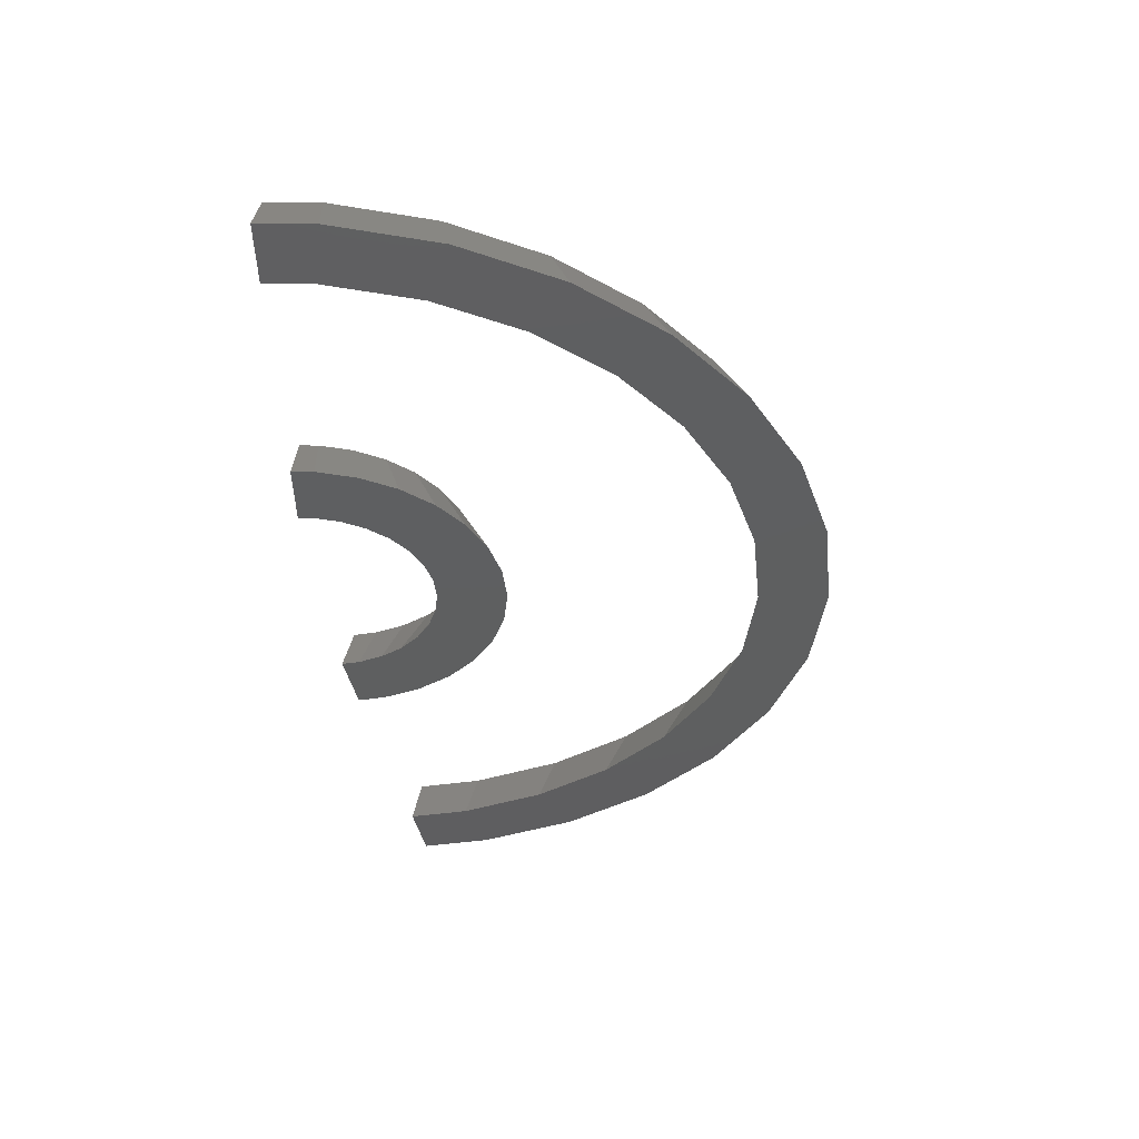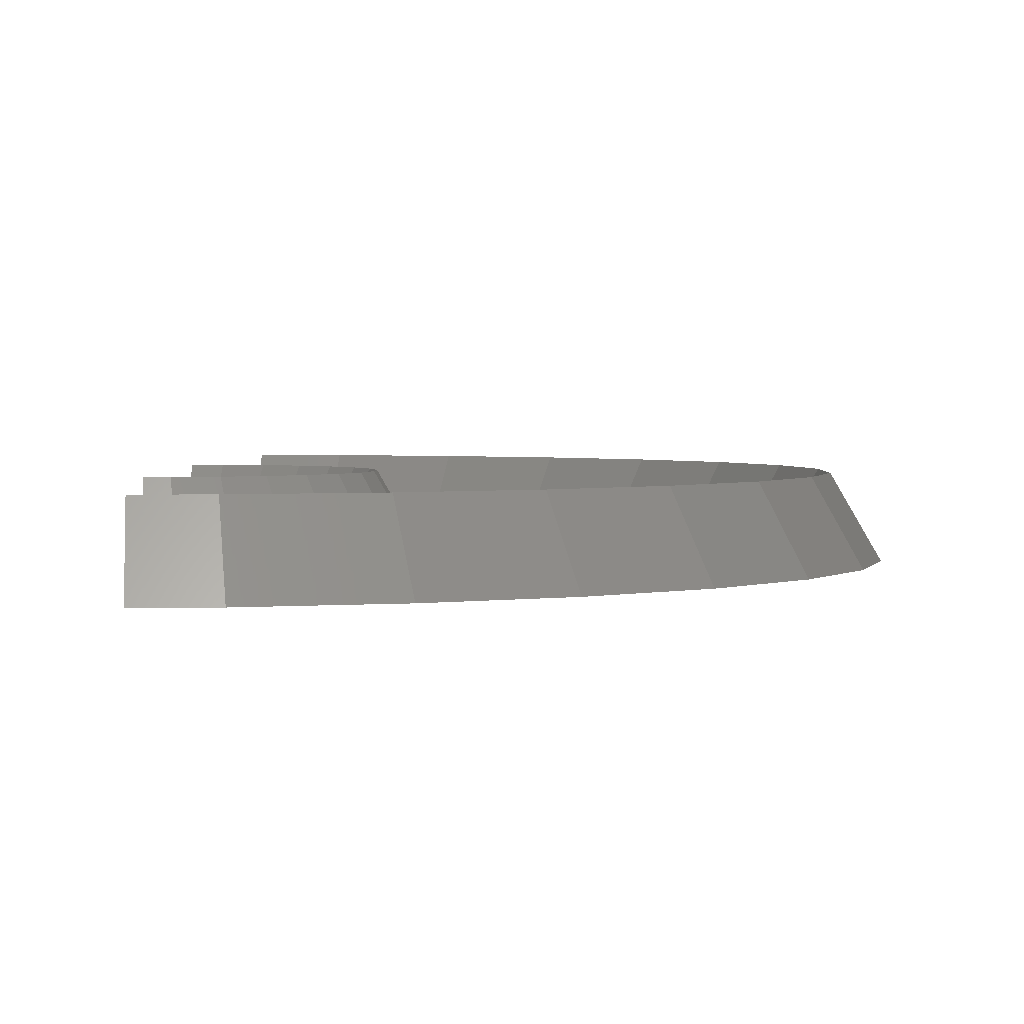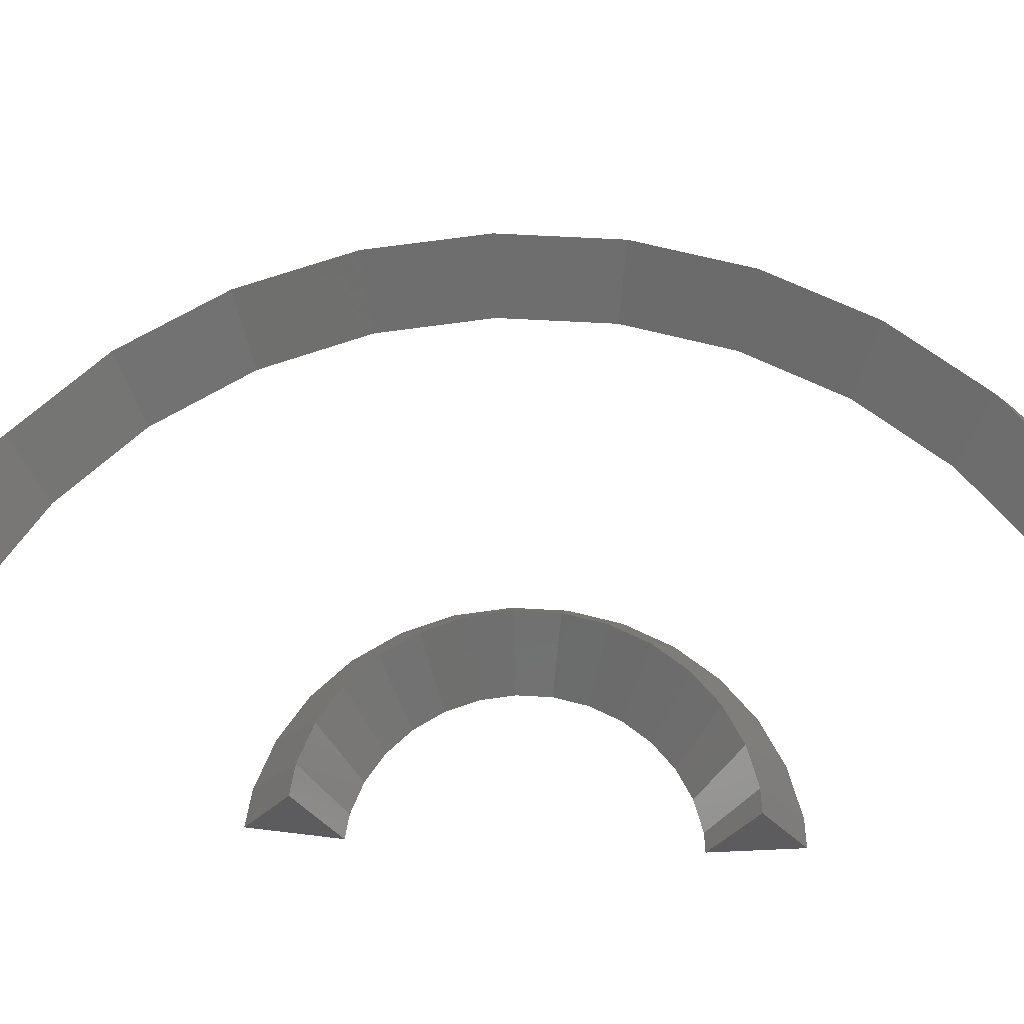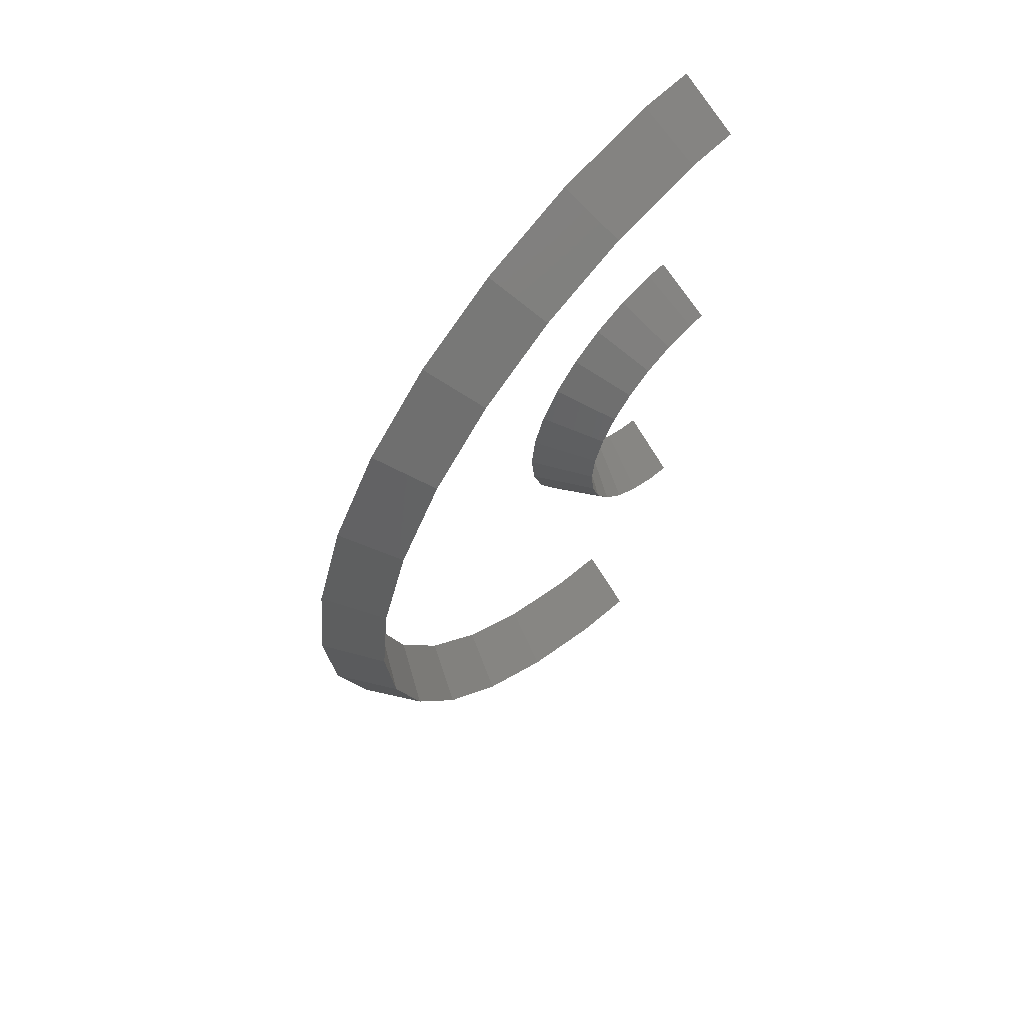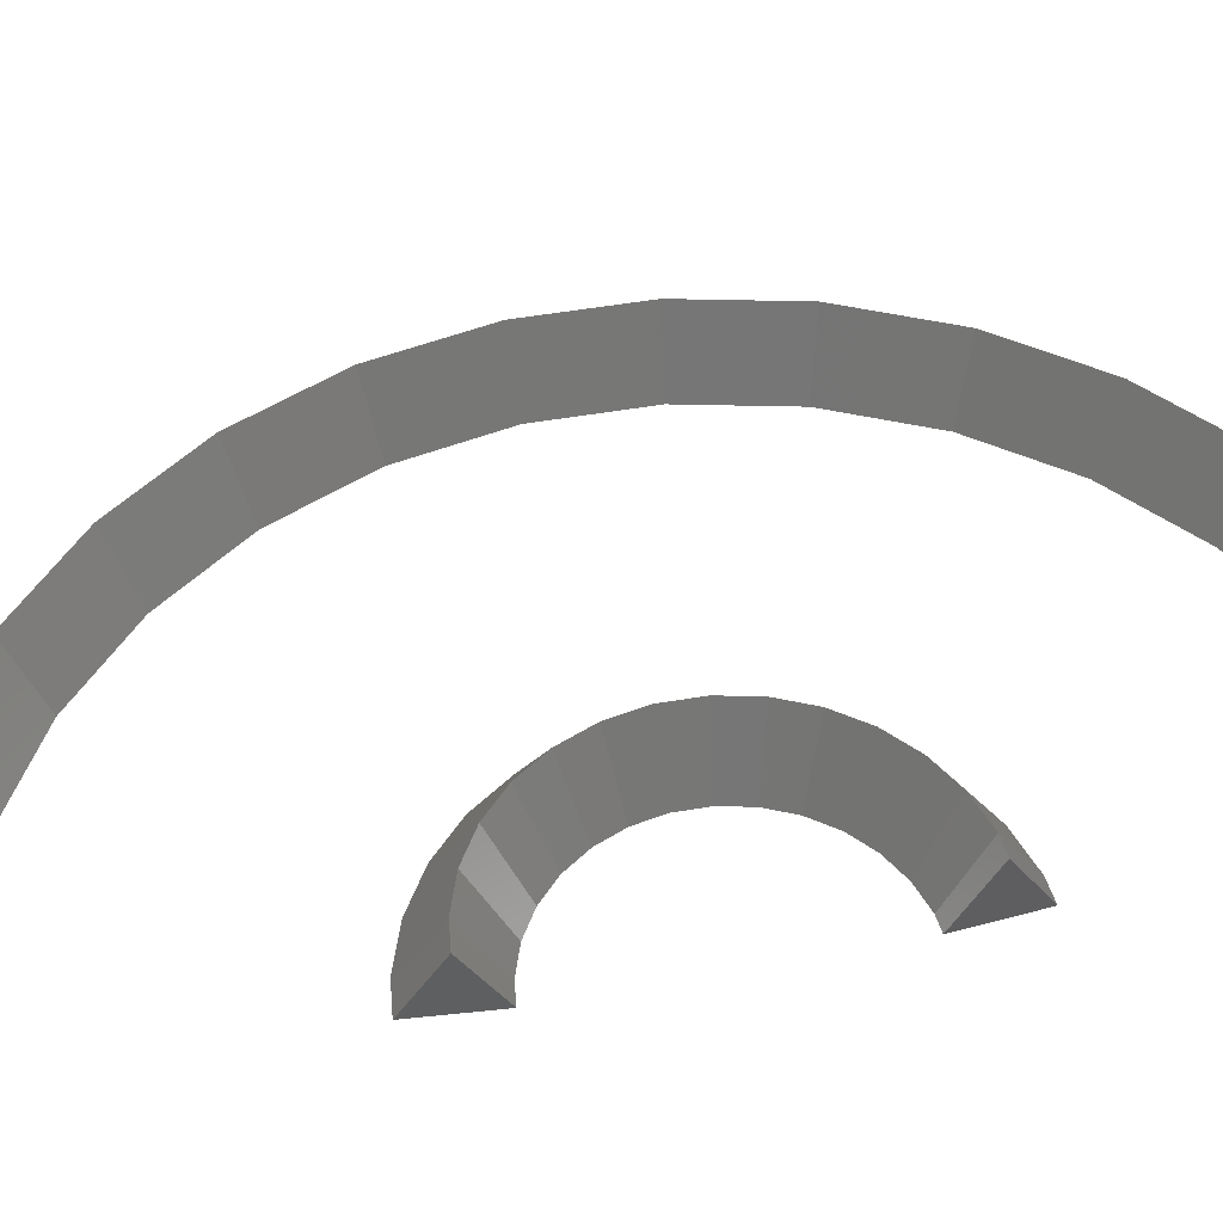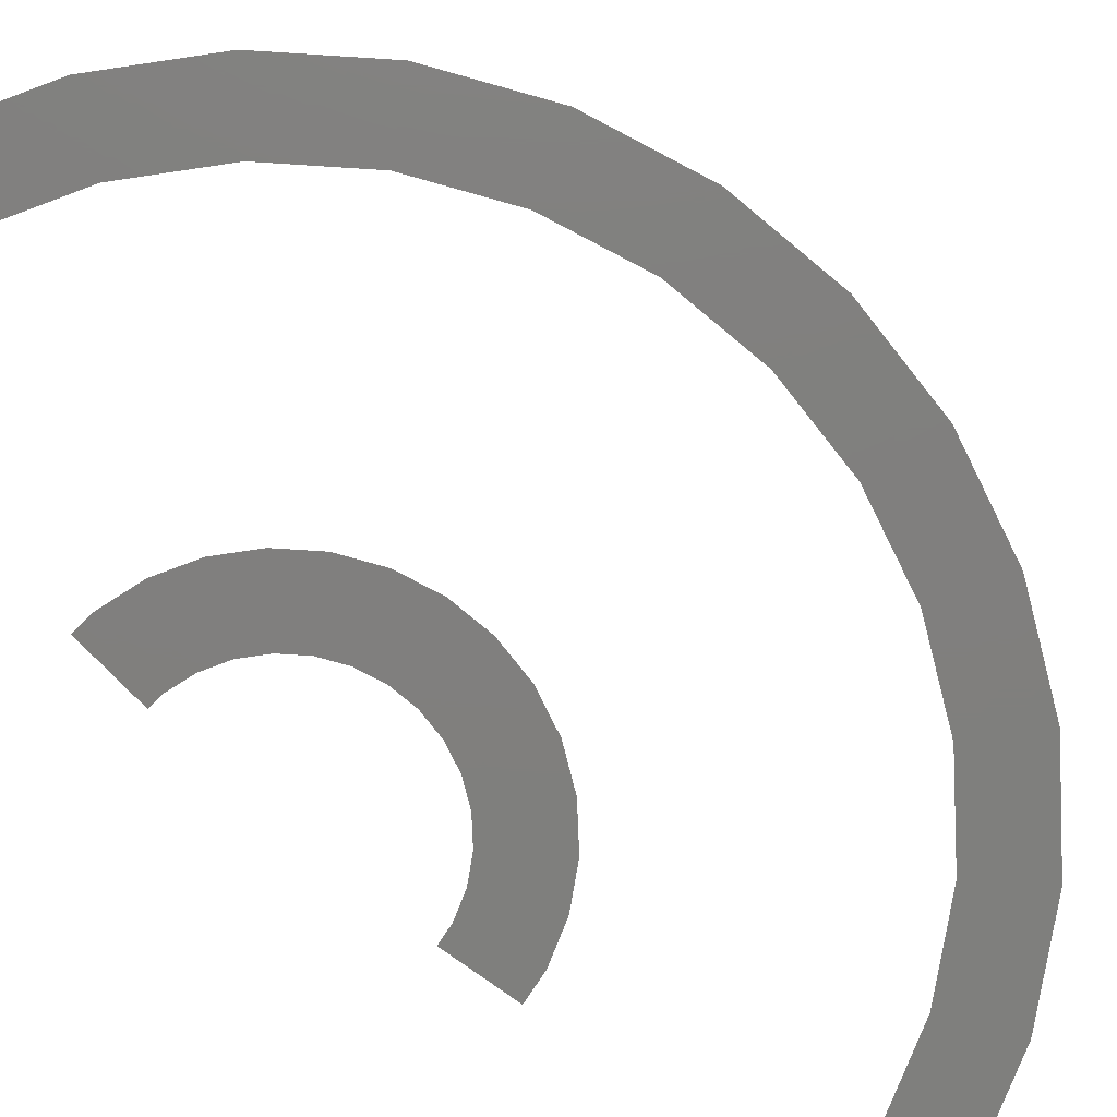
<metadata>
{"format":"stl","ext":"stl","renderer":"f3d","projection":"perspective","resolution":1024,"background":"white","views":[{"elev":53.4,"azim":-179.6,"up":"+Y"},{"elev":2.4,"azim":174.9,"up":"+Z"},{"elev":59.8,"azim":87.3,"up":"+Z"},{"elev":63.5,"azim":-44.6,"up":"+Y"},{"elev":50.8,"azim":73.4,"up":"+Z"},{"elev":-79.4,"azim":-135.6,"up":"+Z"}]}
</metadata>
<code>
# stl→obj: 154 verts, 300 faces
v -27.81 0 0
v -27.42 3.702 0
v -30 0 3.8
v -29.34 6.237 3.8
v -27.2 5.781 0
v -31.98 2.079 0
v -32.19 0 0
v -31.49 6.693 0
v -26.05 9.322 0
v -27.41 12.2 3.8
v -25.4 11.31 0
v -30.84 8.682 0
v -29.41 13.09 0
v -23.54 14.53 0
v -24.27 17.63 3.8
v -22.5 16.34 0
v -28.37 14.9 0
v -26.05 18.92 0
v -20 19.11 0
v -18.61 20.66 0
v -20.07 22.29 3.8
v -24.65 20.48 0
v -21.54 23.92 0
v -15.59 22.85 0
v -15 25.98 3.8
v -13.9 24.08 0
v -19.85 25.15 0
v -16.1 27.88 0
v -10.5 25.59 0
v -9.271 28.53 3.8
v -8.593 26.45 0
v -14.19 28.73 0
v -9.948 30.62 0
v -4.951 27.22 0
v -3.136 29.84 3.8
v -2.907 27.65 0
v -7.904 31.05 0
v -3.365 32.02 0
v 0.1 29.84 3.8
v 0.1 27.65 0
v 0.1 32.02 0
v -4.896 -28.31 1.84
v -4.712 -27.27 0
v -6.548 -26.88 0
v -9.271 -28.53 3.8
v -5.092 -29.42 3.8
v -8.593 -26.45 0
v -5.466 -31.54 0.0548
v -9.948 -30.62 0
v -5.471 -31.57 0
v -11.99 -24.93 0
v -15 -25.98 3.8
v -13.9 -24.08 0
v -11.86 -29.77 0
v -16.1 -27.88 0
v -16.91 -21.89 0
v -20.07 -22.29 3.8
v -18.61 -20.66 0
v -17.79 -26.65 0
v -21.54 -23.92 0
v -21.1 -17.9 0
v -24.27 -17.63 3.8
v -22.5 -16.34 0
v -22.94 -22.37 0
v -26.05 -18.92 0
v -24.36 -13.12 0
v -27.41 -12.2 3.8
v -25.4 -11.31 0
v -27.09 -17.11 0
v -29.41 -13.09 0
v -26.55 -7.769 0
v -29.34 -6.237 3.8
v -27.2 -5.781 0
v -30.06 -11.11 0
v -31.49 -6.693 0
v -27.59 -2.079 0
v -31.71 -4.614 0
v -7.806 0 0
v -7.708 0.9299 0
v -10 0 3.8
v -9.781 2.079 3.8
v -7.635 1.623 0
v -12.12 0.693 0
v -12.19 0 0
v -11.93 2.535 0
v -7.347 2.512 0
v -7.131 3.175 0
v -9.135 4.067 3.8
v -11.71 3.198 0
v -11.14 4.96 0
v -6.664 3.985 0
v -6.315 4.588 0
v -8.09 5.878 3.8
v -10.79 5.563 0
v -9.865 7.167 0
v -5.69 5.283 0
v -5.223 5.801 0
v -6.691 7.431 3.8
v -9.399 7.685 0
v -8.159 9.062 0
v -4.467 6.351 0
v -5 8.66 3.8
v -3.903 6.76 0
v -7.596 9.471 0
v -6.097 10.56 0
v -3.049 7.141 0
v -3.09 9.511 3.8
v -2.412 7.424 0
v -5.46 10.84 0
v -3.768 11.6 0
v -1.498 7.618 0
v -1.045 9.945 3.8
v -0.816 7.763 0
v -3.087 11.74 0
v -1.275 12.13 0
v 0.1 9.945 3.8
v 0.1 7.763 0
v 0.1 12.13 0
v -1.424 -8.633 1.702
v -1.254 -7.67 0
v -1.731 -7.569 0
v -3.09 -9.511 3.8
v -1.633 -9.82 3.8
v -2.412 -7.424 0
v -1.998 -11.89 0.1411
v -3.768 -11.6 0
v -2.012 -11.97 0
v -3.266 -7.044 0
v -3.903 -6.76 0
v -5 -8.66 3.8
v -4.405 -11.31 0
v -6.097 -10.56 0
v -4.66 -6.211 0
v -5.223 -5.801 0
v -6.691 -7.431 3.8
v -6.661 -10.15 0
v -8.159 -9.062 0
v -5.849 -5.106 0
v -8.09 -5.878 3.8
v -6.315 -4.588 0
v -8.626 -8.544 0
v -9.865 -7.167 0
v -6.783 -3.779 0
v -9.135 -4.067 3.8
v -7.131 -3.175 0
v -10.21 -6.564 0
v -11.14 -4.96 0
v -7.42 -2.286 0
v -9.781 -2.079 3.8
v -7.635 -1.623 0
v -11.36 -4.297 0
v -11.93 -2.535 0
v -7.733 -0.693 0
v -12 -1.842 0
f 1 2 3
f 4 2 5
f 2 4 3
f 3 6 7
f 6 3 4
f 4 8 6
f 5 9 4
f 10 9 11
f 9 10 4
f 4 12 8
f 12 4 10
f 10 13 12
f 11 14 10
f 15 14 16
f 14 15 10
f 10 17 13
f 17 10 15
f 15 18 17
f 16 19 15
f 15 20 21
f 20 15 19
f 15 22 18
f 22 15 21
f 21 23 22
f 20 24 21
f 24 25 21
f 25 24 26
f 27 21 25
f 21 27 23
f 25 28 27
f 26 29 25
f 29 30 25
f 30 29 31
f 32 25 30
f 25 32 28
f 30 33 32
f 31 34 30
f 34 35 30
f 35 34 36
f 37 30 35
f 30 37 33
f 35 38 37
f 36 39 35
f 39 36 40
f 41 35 39
f 35 41 38
f 42 43 44
f 42 45 46
f 44 45 42
f 45 44 47
f 48 46 45
f 49 48 45
f 48 49 50
f 45 47 51
f 51 52 45
f 52 51 53
f 54 45 52
f 45 54 49
f 54 52 55
f 52 53 56
f 56 57 52
f 57 56 58
f 59 52 57
f 52 59 55
f 59 57 60
f 57 58 61
f 62 61 63
f 61 62 57
f 64 57 62
f 57 64 60
f 64 62 65
f 62 63 66
f 67 66 68
f 66 67 62
f 69 62 67
f 62 69 65
f 69 67 70
f 68 71 67
f 72 71 73
f 71 72 67
f 74 67 72
f 67 74 70
f 74 72 75
f 73 76 72
f 3 76 1
f 76 3 72
f 77 72 3
f 72 77 75
f 77 3 7
f 48 42 46
f 42 48 43
f 43 48 50
f 39 40 41
f 50 44 43
f 49 44 50
f 44 49 47
f 54 47 49
f 54 51 47
f 55 51 54
f 51 55 53
f 59 53 55
f 53 59 56
f 60 56 59
f 56 60 58
f 64 58 60
f 58 64 61
f 65 61 64
f 61 65 63
f 69 63 65
f 63 69 66
f 70 66 69
f 66 70 68
f 74 68 70
f 68 74 71
f 75 71 74
f 71 75 73
f 77 73 75
f 73 77 76
f 13 1 12
f 1 13 17
f 7 76 77
f 76 7 1
f 8 1 6
f 1 8 12
f 1 7 6
f 36 41 40
f 36 38 41
f 34 38 36
f 34 37 38
f 31 37 34
f 31 33 37
f 29 33 31
f 32 29 26
f 29 32 33
f 28 26 24
f 26 28 32
f 27 24 20
f 24 27 28
f 23 20 19
f 20 23 27
f 22 19 16
f 18 16 14
f 19 22 23
f 17 14 11
f 16 18 22
f 17 11 9
f 17 9 5
f 17 5 2
f 17 2 1
f 14 17 18
f 78 79 80
f 81 79 82
f 79 81 80
f 80 83 84
f 83 80 81
f 81 85 83
f 82 86 81
f 81 87 88
f 87 81 86
f 81 89 85
f 89 81 88
f 88 90 89
f 87 91 88
f 88 92 93
f 92 88 91
f 90 93 94
f 93 90 88
f 93 95 94
f 92 96 93
f 93 97 98
f 97 93 96
f 95 98 99
f 98 95 93
f 98 100 99
f 97 101 98
f 101 102 98
f 102 101 103
f 104 98 102
f 98 104 100
f 102 105 104
f 103 106 102
f 106 107 102
f 107 106 108
f 109 102 107
f 102 109 105
f 107 110 109
f 108 111 107
f 111 112 107
f 112 111 113
f 114 107 112
f 107 114 110
f 112 115 114
f 113 116 112
f 116 113 117
f 118 112 116
f 112 118 115
f 119 120 121
f 119 122 123
f 124 119 121
f 119 124 122
f 125 123 122
f 126 125 122
f 125 126 127
f 122 124 128
f 129 122 128
f 122 129 130
f 126 130 131
f 130 126 122
f 131 130 132
f 129 133 130
f 134 130 133
f 130 134 135
f 132 135 136
f 135 132 130
f 136 135 137
f 134 138 135
f 139 138 140
f 138 139 135
f 141 135 139
f 135 141 137
f 141 139 142
f 140 143 139
f 144 143 145
f 143 144 139
f 146 139 144
f 139 146 142
f 146 144 147
f 145 148 144
f 149 148 150
f 148 149 144
f 151 144 149
f 144 151 147
f 151 149 152
f 150 153 149
f 80 153 78
f 153 80 149
f 154 149 80
f 149 154 152
f 154 80 84
f 125 119 123
f 119 125 120
f 120 125 127
f 116 117 118
f 127 121 120
f 126 121 127
f 121 126 124
f 131 124 126
f 124 131 128
f 132 128 131
f 128 132 129
f 136 129 132
f 129 136 133
f 137 133 136
f 133 137 134
f 141 134 137
f 134 141 138
f 142 138 141
f 138 142 140
f 146 140 142
f 154 153 150
f 147 143 146
f 140 146 143
f 113 118 117
f 113 115 118
f 111 115 113
f 114 111 108
f 110 108 106
f 111 114 115
f 108 110 114
f 109 106 103
f 105 103 101
f 104 101 97
f 106 109 110
f 100 97 96
f 103 105 109
f 99 96 92
f 95 92 91
f 94 91 87
f 90 87 86
f 101 104 105
f 89 86 82
f 85 82 79
f 83 79 78
f 143 147 145
f 151 145 147
f 96 99 100
f 97 100 104
f 145 151 148
f 152 148 151
f 91 94 95
f 92 95 99
f 148 152 150
f 154 150 152
f 86 89 90
f 87 90 94
f 84 153 154
f 153 84 78
f 79 83 85
f 82 85 89
f 78 84 83

</code>
